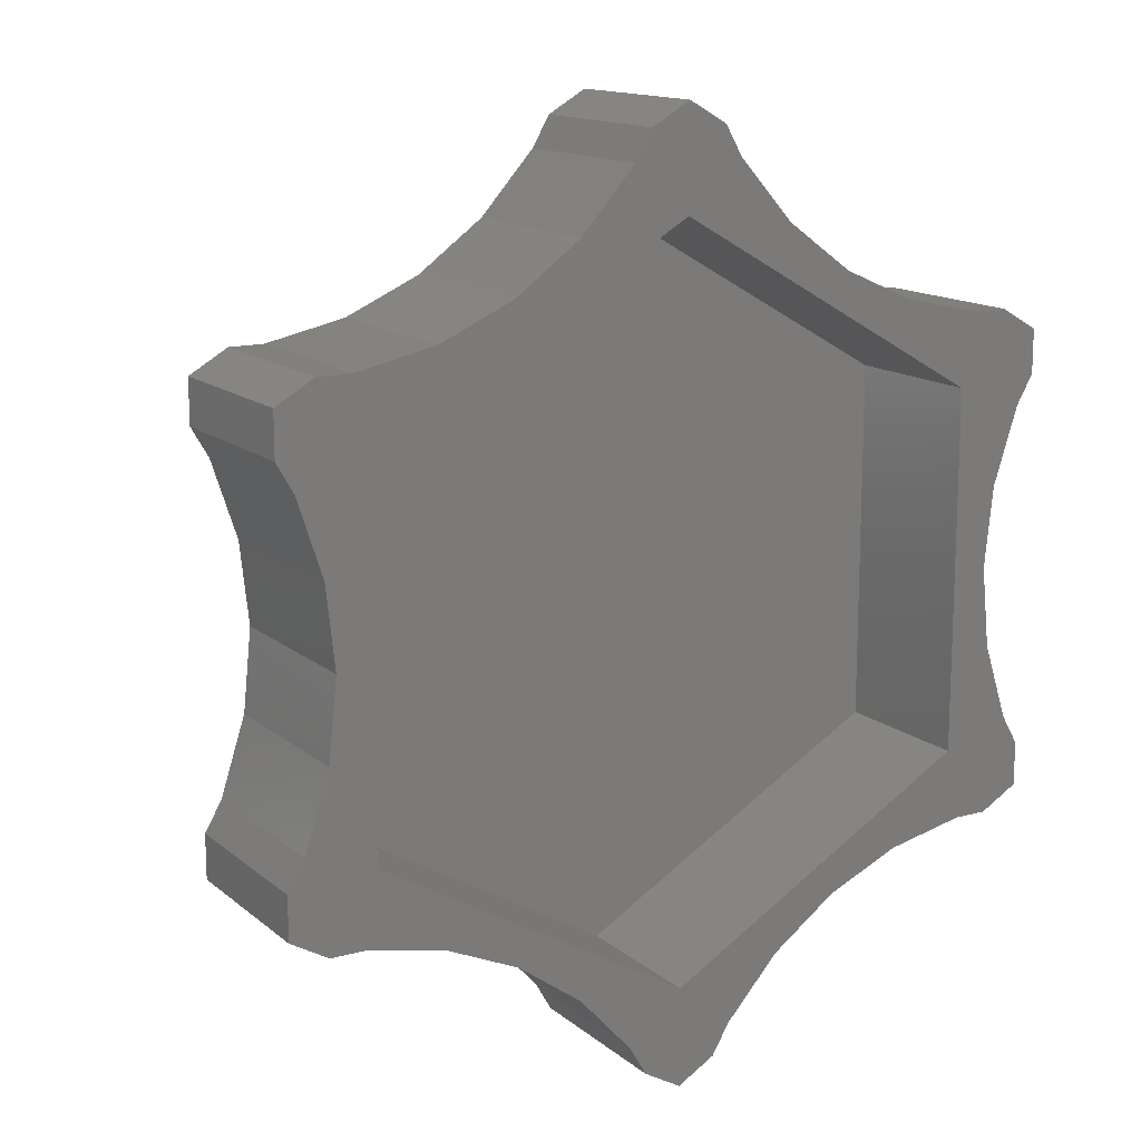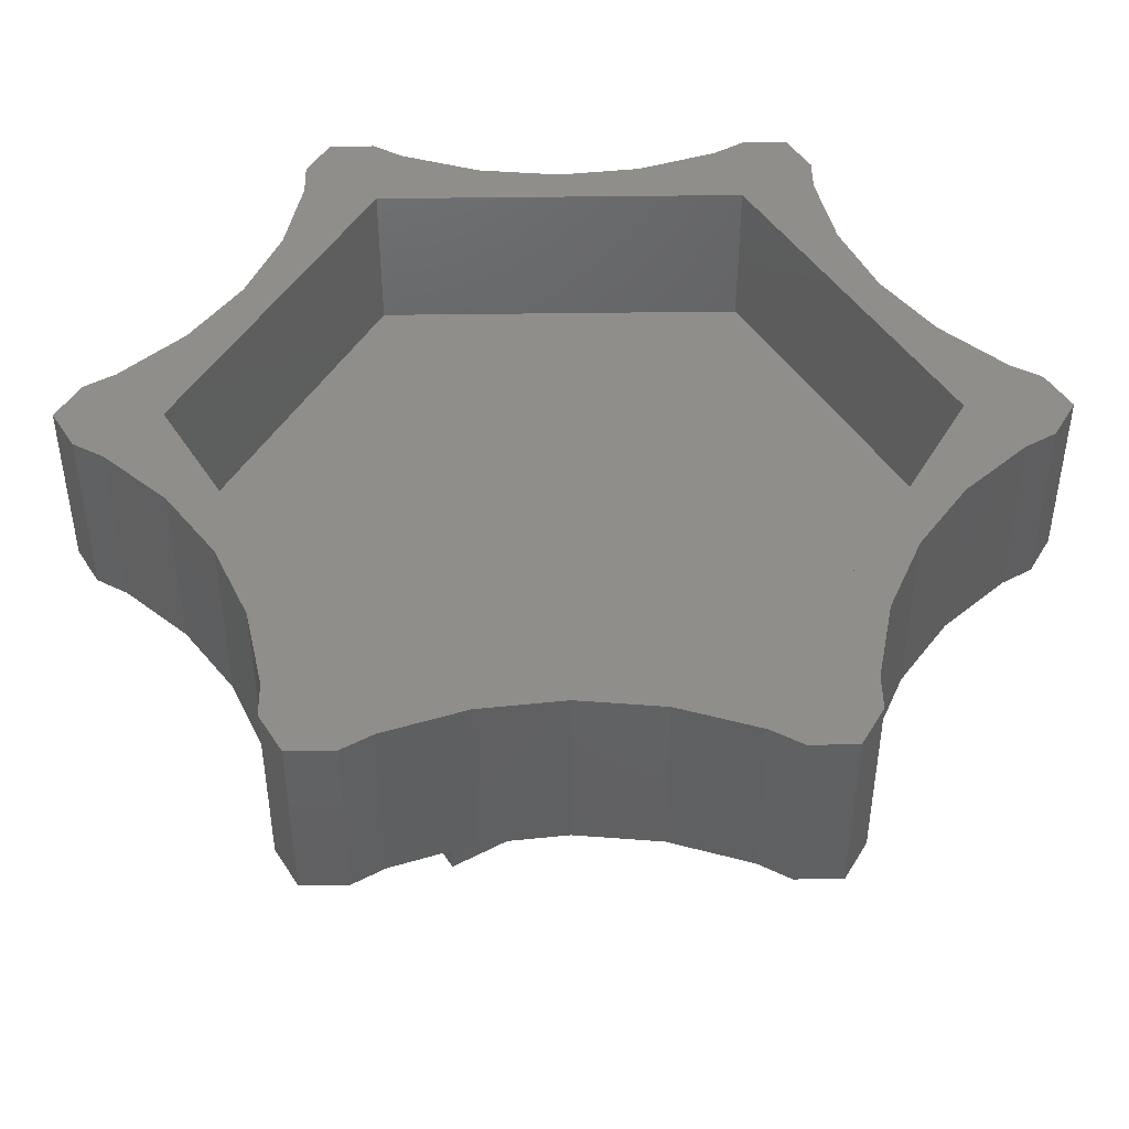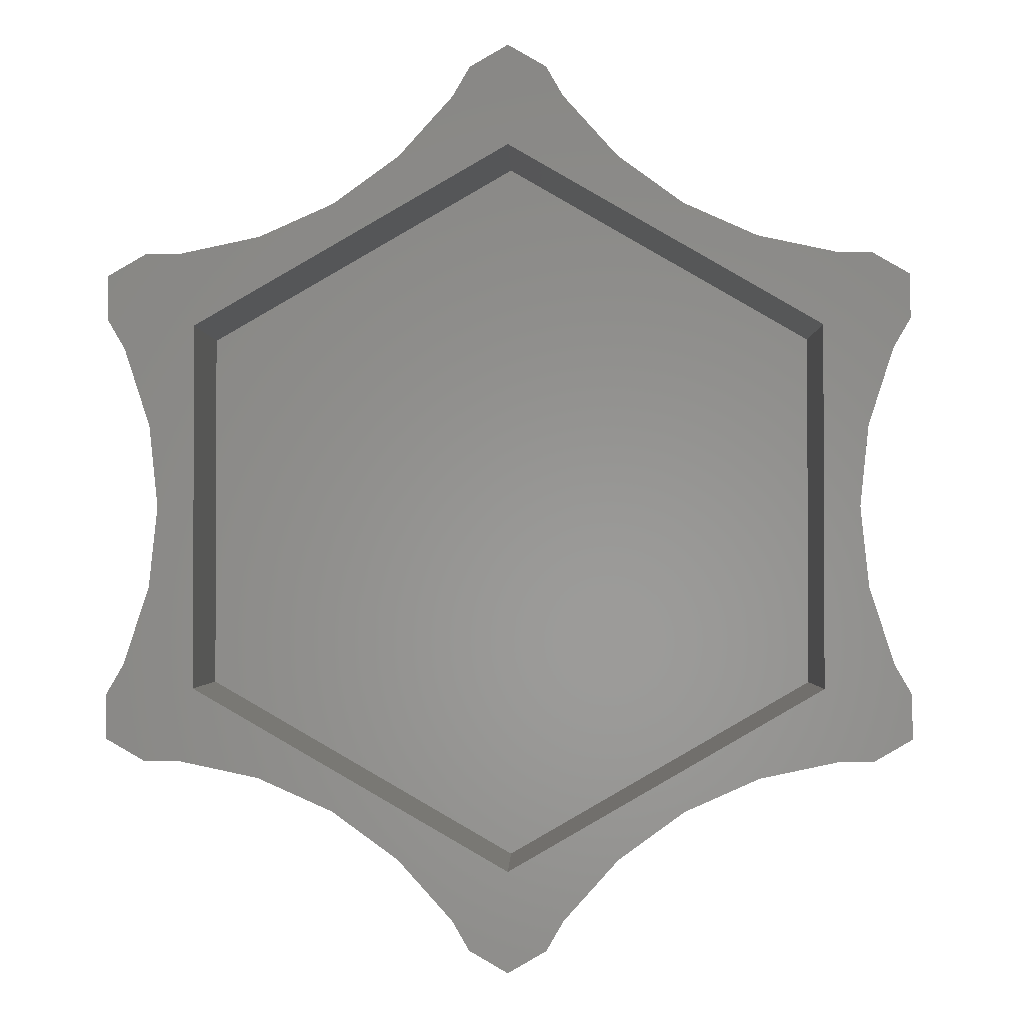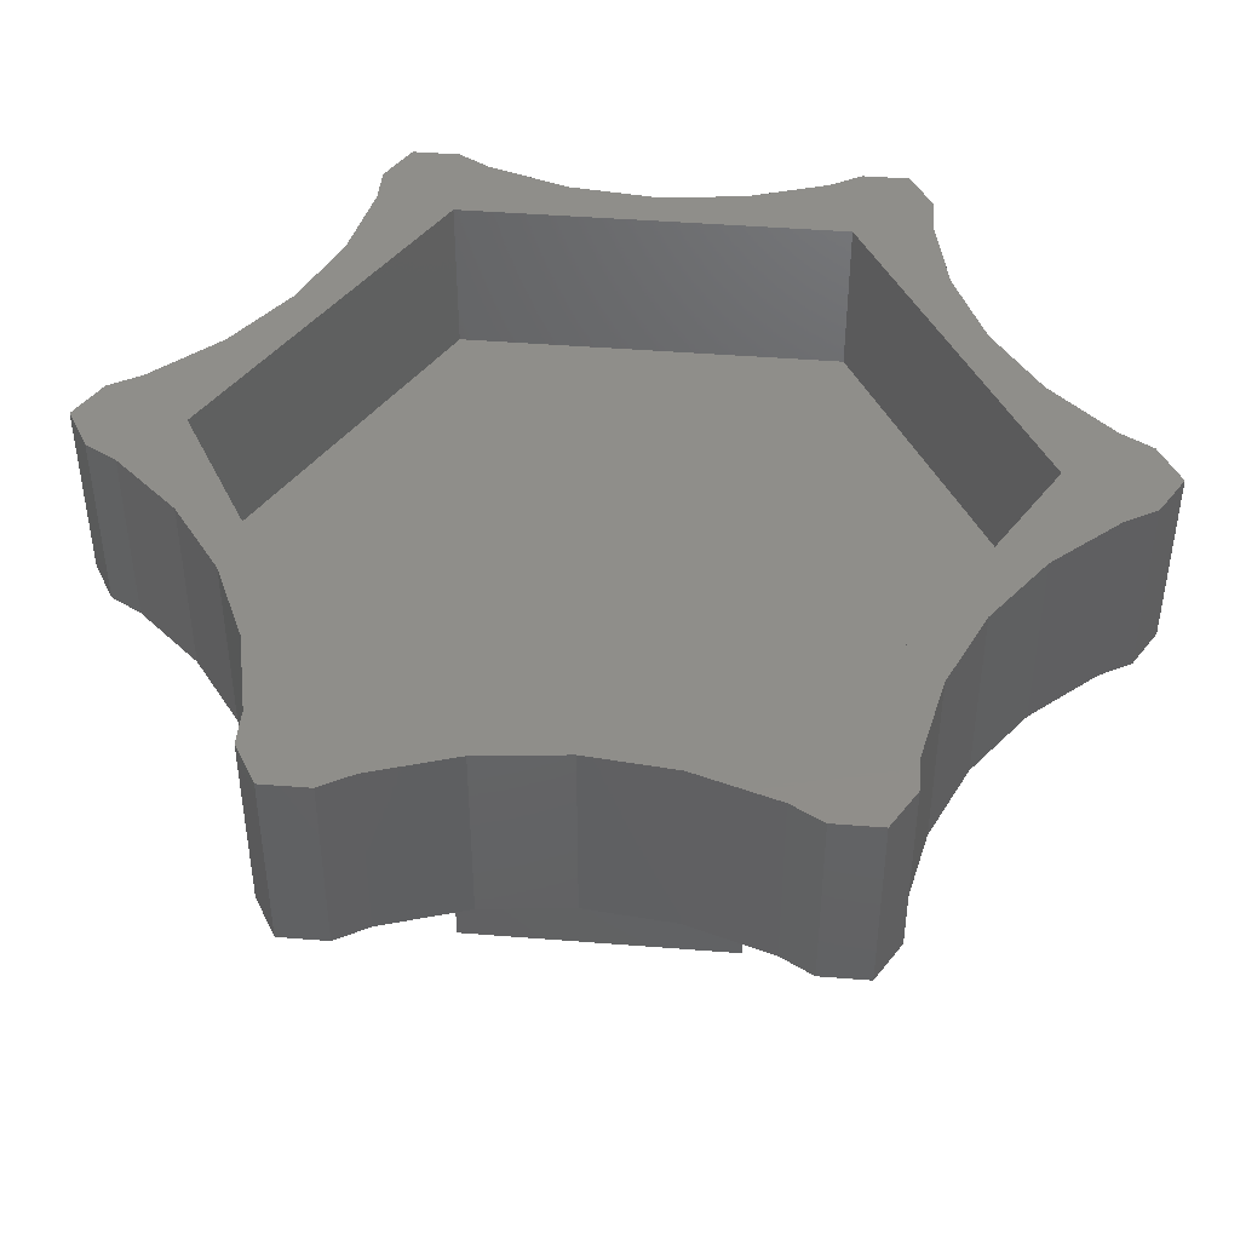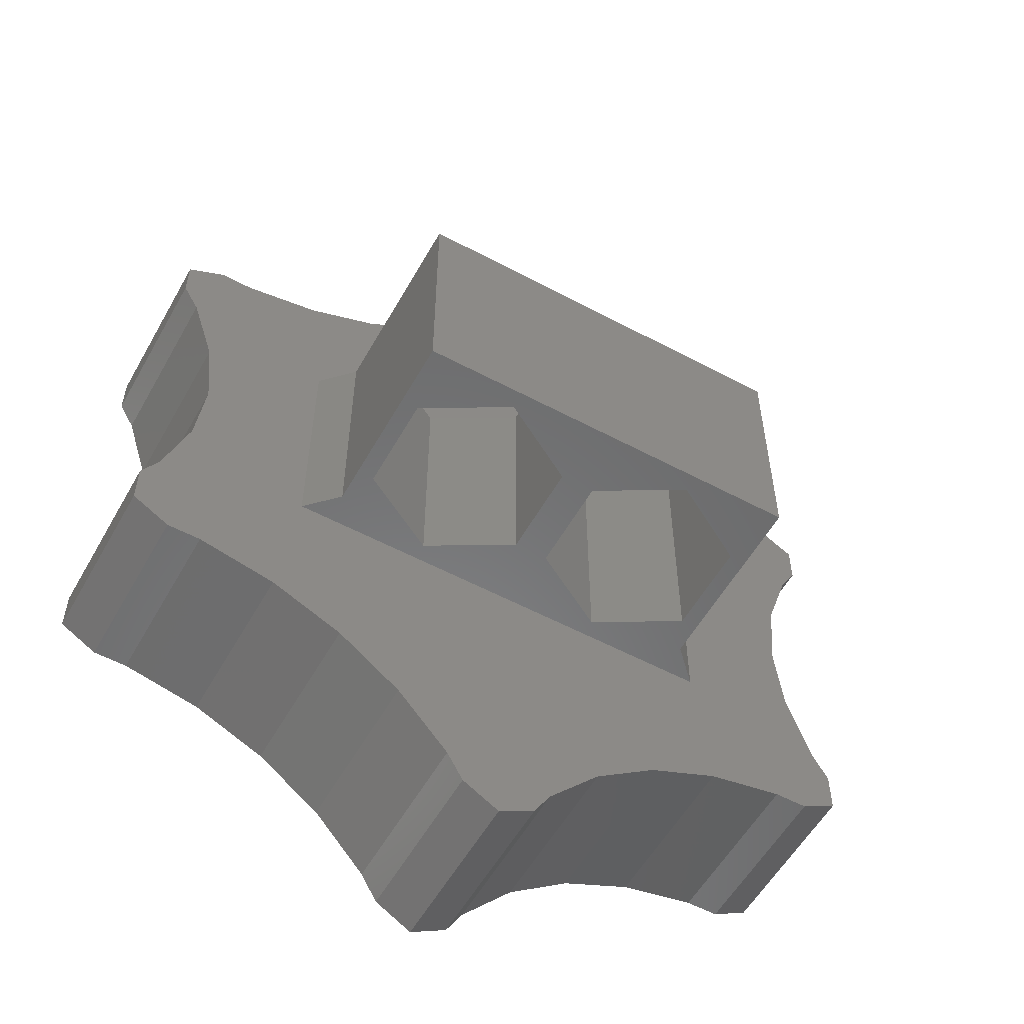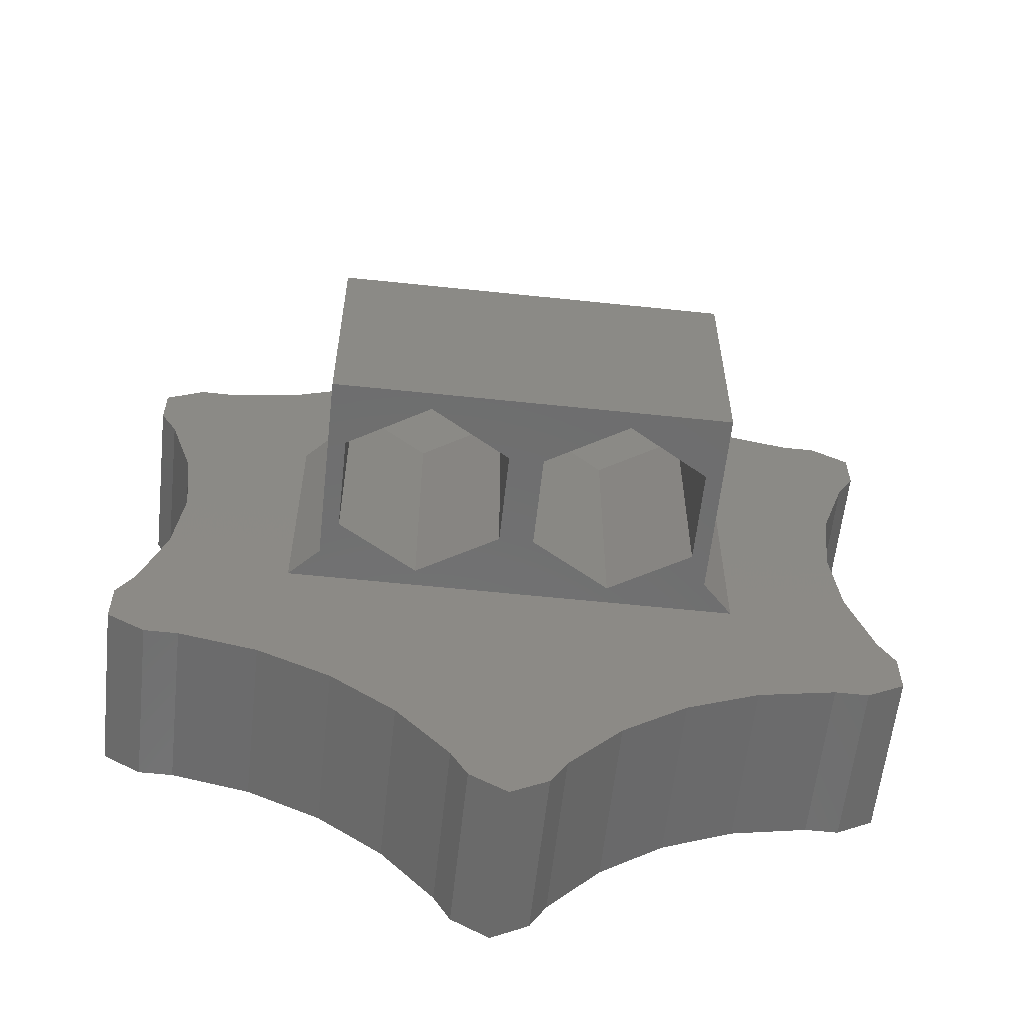
<metadata>
{"format":"stl","ext":"stl","renderer":"f3d","projection":"perspective","resolution":1024,"background":"white","views":[{"elev":14.3,"azim":-31.1,"up":"+Y"},{"elev":45.6,"azim":149.1,"up":"+Z"},{"elev":-1.6,"azim":1.2,"up":"+Y"},{"elev":44.2,"azim":95.3,"up":"+Z"},{"elev":-56.2,"azim":150.8,"up":"+Y"},{"elev":-59.5,"azim":173.8,"up":"+Y"}]}
</metadata>
<code>
# stl→obj: 144 verts, 292 faces
v 8 -5 -1.228
v 8 5 -9
v 8 5 -1.228
v 8 -5 -9
v -8 -5 -9
v -8 5 -9
v -8 5 -1.3
v -8 -5 -1.3
v 0.7 5 -2.595
v -4 5 -0.6895
v 4 5 -0.6895
v -0.7 5 -2.595
v 0.7 5 -6.405
v -0.7 5 -6.405
v 4 5 -8.31
v -4 5 -8.31
v 9.228 5 0
v -9.3 5 0
v 7.3 5 -2.595
v 7.3 5 -6.405
v -7.3 5 -2.595
v -7.3 5 -6.405
v -0.7 -5 -2.595
v 4 -5 -0.6895
v -4 -5 -0.6895
v 0.7 -5 -2.595
v -0.7 -5 -6.405
v 0.7 -5 -6.405
v -4 -5 -8.31
v 4 -5 -8.31
v -9.3 -5 0
v 9.228 -5 0
v -7.3 -5 -2.595
v -7.3 -5 -6.405
v 7.3 -5 -2.595
v 7.3 -5 -6.405
v 14.49 -10.13 0
v 16.02 -7.485 0
v 16.02 -9.25 0
v 15.34 -6.304 0
v 13.13 -10.13 0
v 14.34 -3.223 0
v 14.49 10.13 0
v 16.02 7.485 0
v 15.34 6.304 0
v 16.02 9.25 0
v 14.34 3.223 0
v 14 0 0
v 9.96 -10.81 0
v 13.13 10.13 0
v 7 -12.12 0
v 4.378 -14.03 0
v -4.378 -14.03 0
v 2.21 -16.44 0
v -1.529 -17.62 0
v 1.529 -17.62 0
v 0 -18.5 0
v -2.21 -16.44 0
v -7 -12.12 0
v -13.13 -10.13 0
v -9.96 -10.81 0
v -15.34 6.304 0
v -14.34 3.223 0
v -13.13 10.13 0
v -14.49 10.13 0
v -16.02 7.485 0
v -16.02 9.25 0
v 9.96 10.81 0
v 7 12.12 0
v 4.378 14.03 0
v -4.378 14.03 0
v -1.529 17.62 0
v 1.529 17.62 0
v 2.21 16.44 0
v -2.21 16.44 0
v 0 18.5 0
v -7 12.12 0
v -9.96 10.81 0
v -14 0 0
v -14.34 -3.223 0
v -15.34 -6.304 0
v -14.49 -10.13 0
v -16.02 -7.485 0
v -16.02 -9.25 0
v 14.34 3.223 7
v 15.34 6.304 7
v 14 0 7
v 14.34 -3.223 7
v 15.34 -6.304 7
v 16.02 7.485 7
v 16.02 -7.485 7
v 7 12.12 7
v 9.96 10.81 7
v 4.378 14.03 7
v 2.21 16.44 7
v 13.13 10.13 7
v 14.49 10.13 7
v 1.529 17.62 7
v -1.529 17.62 7
v -2.21 16.44 7
v -13.13 10.13 7
v -9.96 10.81 7
v -7 12.12 7
v -4.378 14.03 7
v -14.49 10.13 7
v -15.34 6.304 7
v -14.34 3.223 7
v -14 0 7
v -14.34 -3.223 7
v -15.34 -6.304 7
v -16.02 -7.485 7
v -16.02 7.485 7
v -2.21 -16.44 7
v -1.529 -17.62 7
v -9.96 -10.81 7
v -13.13 -10.13 7
v -14.49 -10.13 7
v -4.378 -14.03 7
v -7 -12.12 7
v 1.529 -17.62 7
v 2.21 -16.44 7
v 13.13 -10.13 7
v 9.96 -10.81 7
v 4.378 -14.03 7
v 7 -12.12 7
v 14.49 -10.13 7
v 16.02 9.25 7
v 0 18.5 7
v -16.02 9.25 7
v -16.02 -9.25 7
v 0 -18.5 7
v 16.02 -9.25 7
v 12.56 7.25 7
v 12.56 -7.25 7
v 0 14.5 7
v -12.56 7.25 7
v -12.56 -7.25 7
v 0 -14.5 7
v 0 14.5 1
v 12.56 -7.25 1
v 12.56 7.25 1
v 0 -14.5 1
v -12.56 7.25 1
v -12.56 -7.25 1
f 1 2 3
f 2 1 4
f 5 2 4
f 2 5 6
f 5 7 6
f 7 5 8
f 9 10 11
f 9 12 10
f 13 12 9
f 13 14 12
f 15 14 13
f 14 15 16
f 17 11 18
f 3 11 17
f 3 19 11
f 3 20 19
f 15 2 16
f 20 2 15
f 2 20 3
f 10 18 11
f 10 7 18
f 21 7 10
f 22 7 21
f 22 6 7
f 16 6 22
f 6 16 2
f 23 24 25
f 23 26 24
f 27 26 23
f 27 28 26
f 29 28 27
f 28 29 30
f 31 25 32
f 8 25 31
f 8 33 25
f 8 34 33
f 29 5 30
f 34 5 29
f 5 34 8
f 24 32 25
f 24 1 32
f 35 1 24
f 36 1 35
f 36 4 1
f 30 4 36
f 4 30 5
f 16 27 14
f 27 16 29
f 25 12 23
f 12 25 10
f 27 12 14
f 12 27 23
f 33 10 25
f 10 33 21
f 22 29 16
f 29 22 34
f 33 22 21
f 22 33 34
f 15 36 20
f 36 15 30
f 24 19 35
f 19 24 11
f 36 19 20
f 19 36 35
f 26 11 24
f 11 26 9
f 13 30 15
f 30 13 28
f 26 13 9
f 13 26 28
f 32 3 17
f 3 32 1
f 8 18 7
f 18 8 31
f 37 38 39
f 38 37 40
f 41 40 37
f 32 40 41
f 40 32 42
f 43 44 45
f 44 43 46
f 17 45 47
f 17 47 48
f 42 32 48
f 17 48 32
f 32 41 49
f 45 17 50
f 45 50 43
f 51 32 49
f 52 32 51
f 53 52 54
f 55 56 57
f 56 55 54
f 54 55 58
f 53 54 58
f 52 53 32
f 31 53 59
f 53 31 32
f 60 31 61
f 61 31 59
f 62 18 63
f 18 62 64
f 64 62 65
f 66 65 62
f 65 66 67
f 50 17 68
f 17 69 68
f 17 70 69
f 71 70 17
f 72 73 74
f 70 71 74
f 72 74 75
f 73 72 76
f 74 71 75
f 18 71 17
f 71 18 77
f 18 78 77
f 79 31 80
f 81 31 60
f 63 18 79
f 18 64 78
f 31 79 18
f 81 60 82
f 31 81 80
f 83 82 84
f 82 83 81
f 85 45 86
f 45 85 47
f 87 47 85
f 47 87 48
f 88 48 87
f 48 88 42
f 89 42 88
f 42 89 40
f 86 44 90
f 44 86 45
f 91 40 89
f 40 91 38
f 68 92 93
f 92 68 69
f 94 74 95
f 74 94 70
f 50 93 96
f 93 50 68
f 43 96 97
f 96 43 50
f 69 94 92
f 94 69 70
f 95 73 98
f 73 95 74
f 75 99 72
f 99 75 100
f 78 101 102
f 101 78 64
f 71 103 104
f 103 71 77
f 77 102 103
f 102 77 78
f 71 100 75
f 100 71 104
f 64 105 101
f 105 64 65
f 63 106 62
f 106 63 107
f 80 108 79
f 108 80 109
f 79 107 63
f 107 79 108
f 83 110 81
f 110 83 111
f 62 112 66
f 112 62 106
f 81 109 80
f 109 81 110
f 55 113 58
f 113 55 114
f 60 115 116
f 115 60 61
f 82 116 117
f 116 82 60
f 59 118 119
f 118 59 53
f 58 118 53
f 118 58 113
f 61 119 115
f 119 61 59
f 120 54 121
f 54 120 56
f 49 122 123
f 122 49 41
f 121 52 124
f 52 121 54
f 51 123 125
f 123 51 49
f 41 126 122
f 126 41 37
f 52 125 124
f 125 52 51
f 46 97 127
f 97 46 43
f 73 128 98
f 128 73 76
f 76 99 128
f 99 76 72
f 65 129 105
f 129 65 67
f 84 111 83
f 111 84 130
f 66 129 67
f 129 66 112
f 84 117 130
f 117 84 82
f 55 131 114
f 131 55 57
f 57 120 131
f 120 57 56
f 37 132 126
f 132 37 39
f 90 46 127
f 46 90 44
f 132 38 91
f 38 132 39
f 97 90 127
f 90 97 133
f 90 133 86
f 86 133 85
f 133 97 96
f 134 91 89
f 126 91 134
f 134 89 88
f 134 88 87
f 85 133 87
f 134 87 133
f 91 126 132
f 93 133 96
f 92 133 93
f 135 92 94
f 99 98 128
f 98 135 95
f 92 135 133
f 95 135 94
f 98 99 135
f 100 135 99
f 104 135 100
f 103 135 104
f 136 103 102
f 103 136 135
f 105 136 101
f 101 136 102
f 110 137 109
f 111 137 110
f 137 117 116
f 137 111 117
f 117 111 130
f 126 134 122
f 134 123 122
f 134 125 123
f 138 125 134
f 125 138 124
f 138 121 124
f 138 120 121
f 114 120 138
f 120 114 131
f 138 113 114
f 138 118 113
f 138 119 118
f 137 119 138
f 119 137 115
f 137 116 115
f 136 108 137
f 109 137 108
f 136 107 108
f 112 136 105
f 136 106 107
f 112 105 129
f 136 112 106
f 139 140 141
f 139 142 140
f 143 142 139
f 142 143 144
f 139 133 135
f 133 139 141
f 140 138 134
f 138 140 142
f 143 135 136
f 135 143 139
f 137 143 136
f 143 137 144
f 142 137 138
f 137 142 144
f 140 133 141
f 133 140 134

</code>
